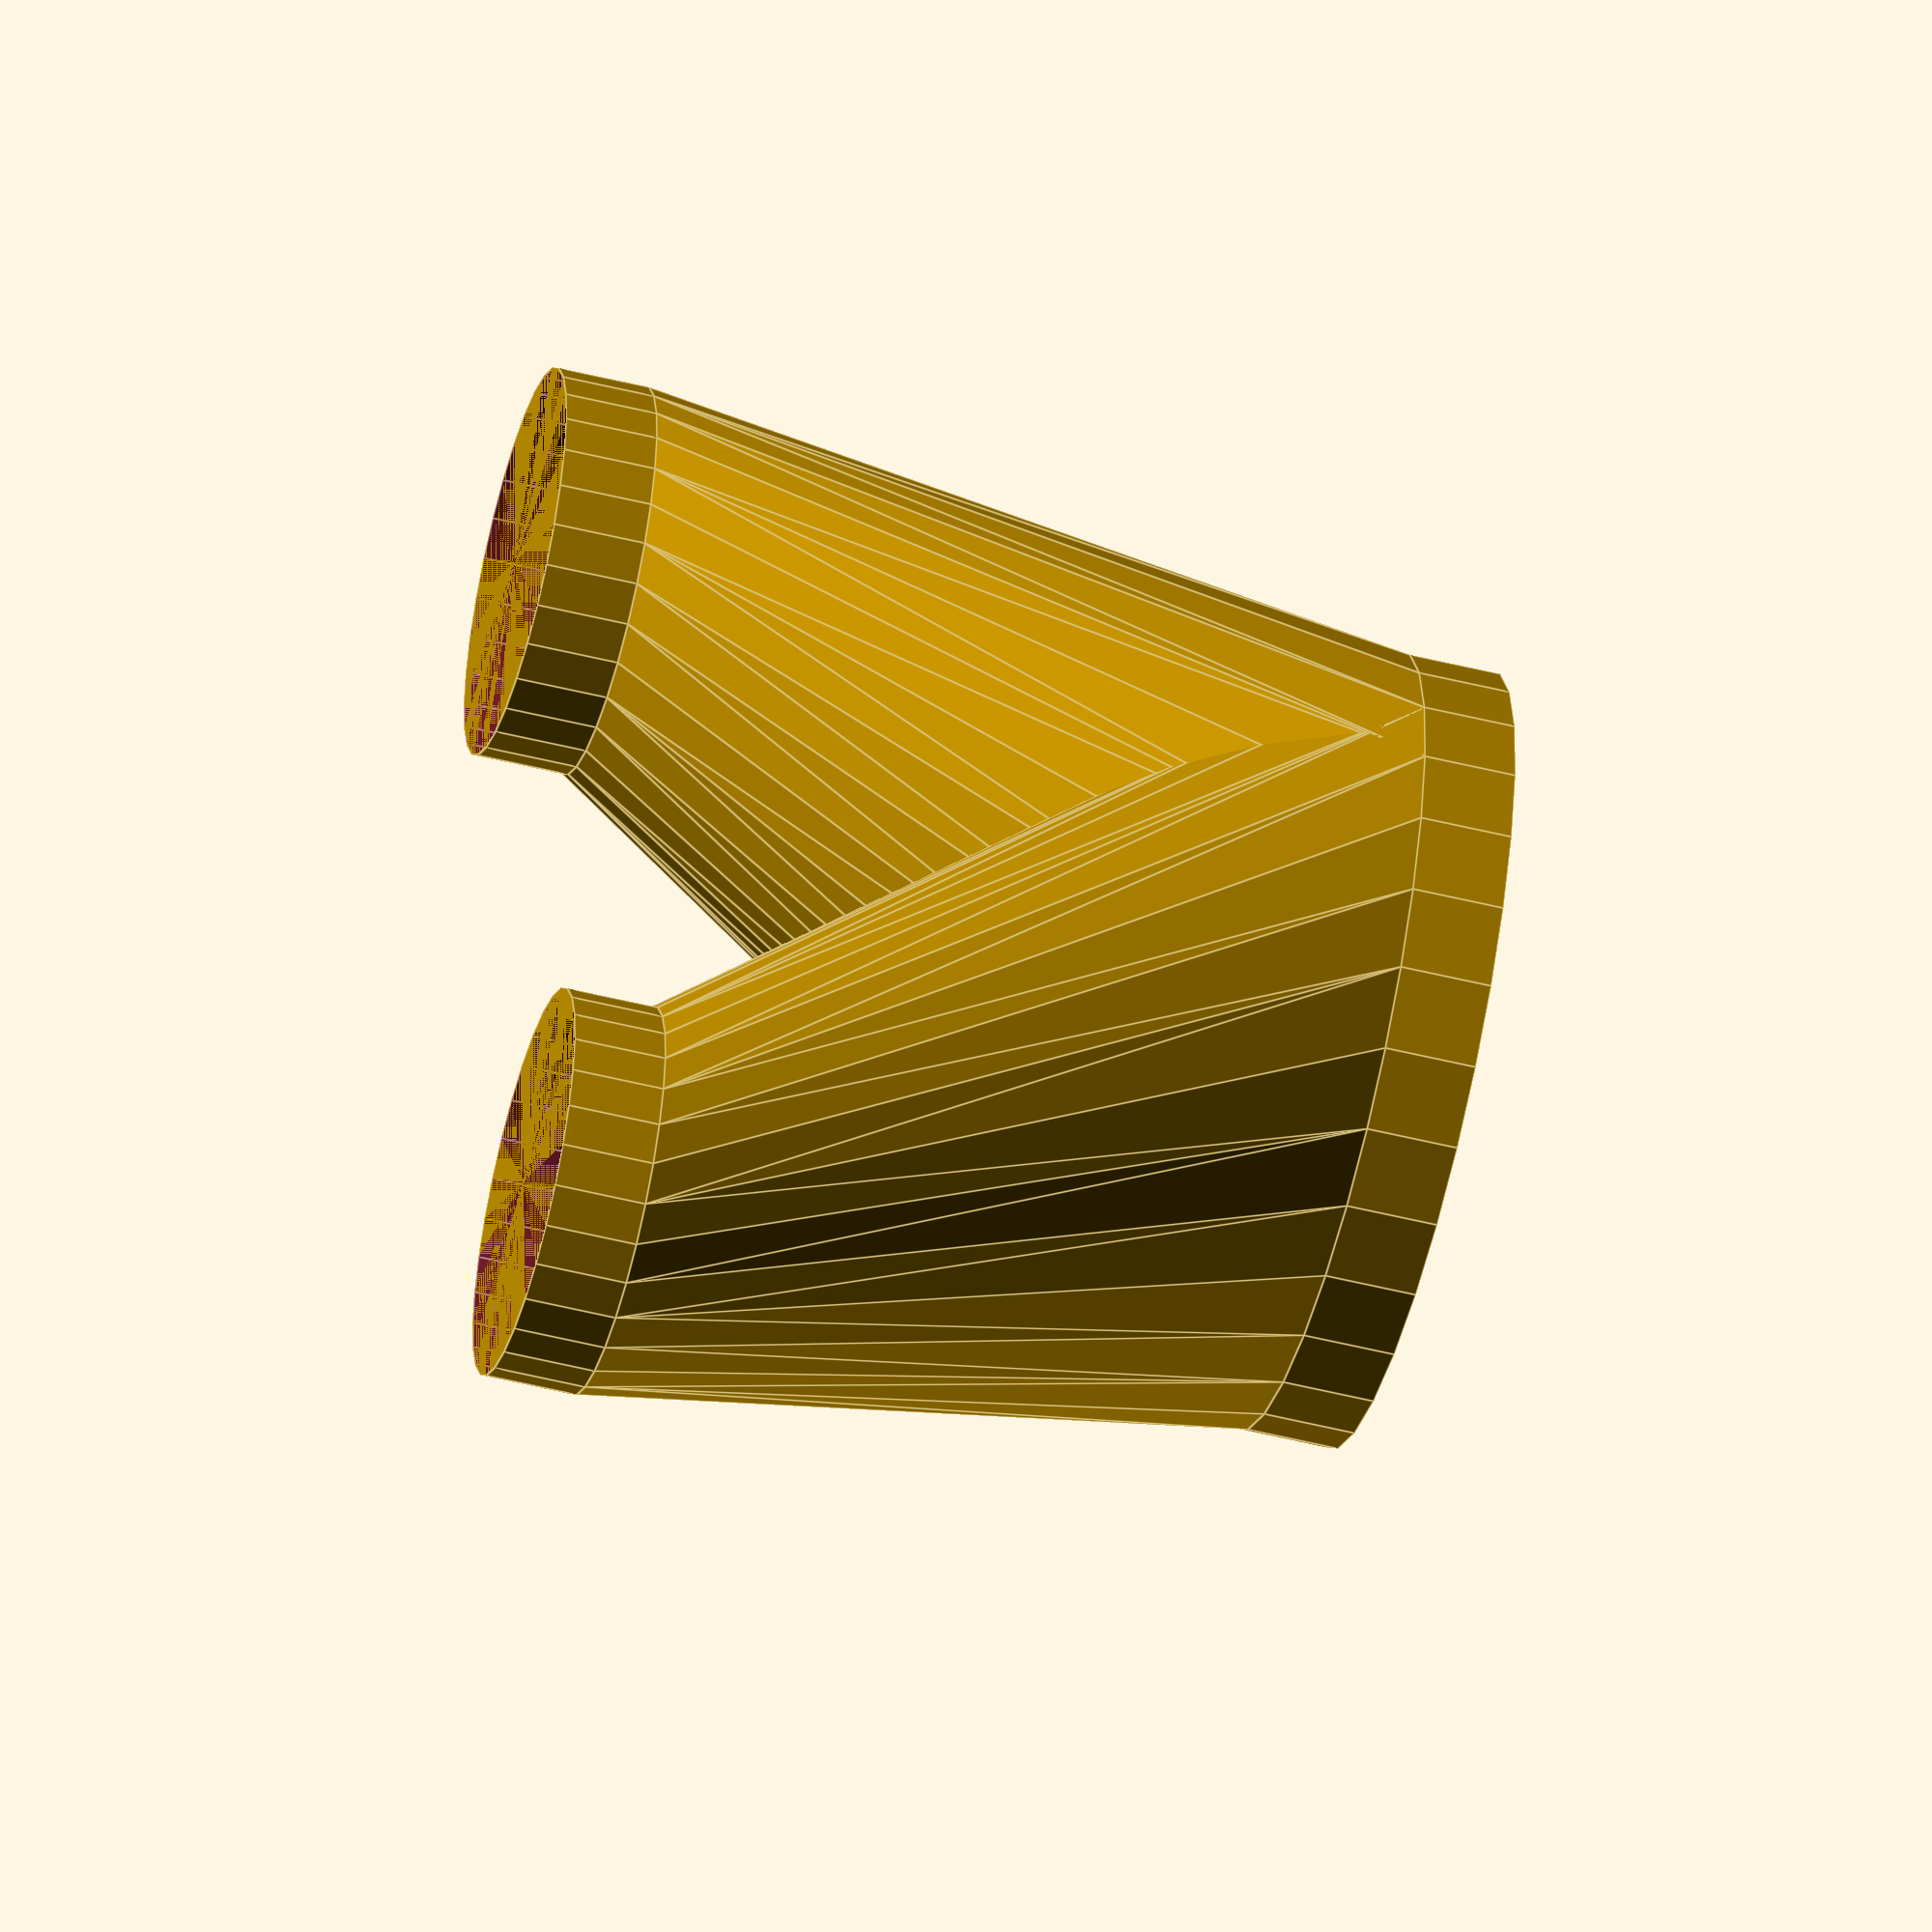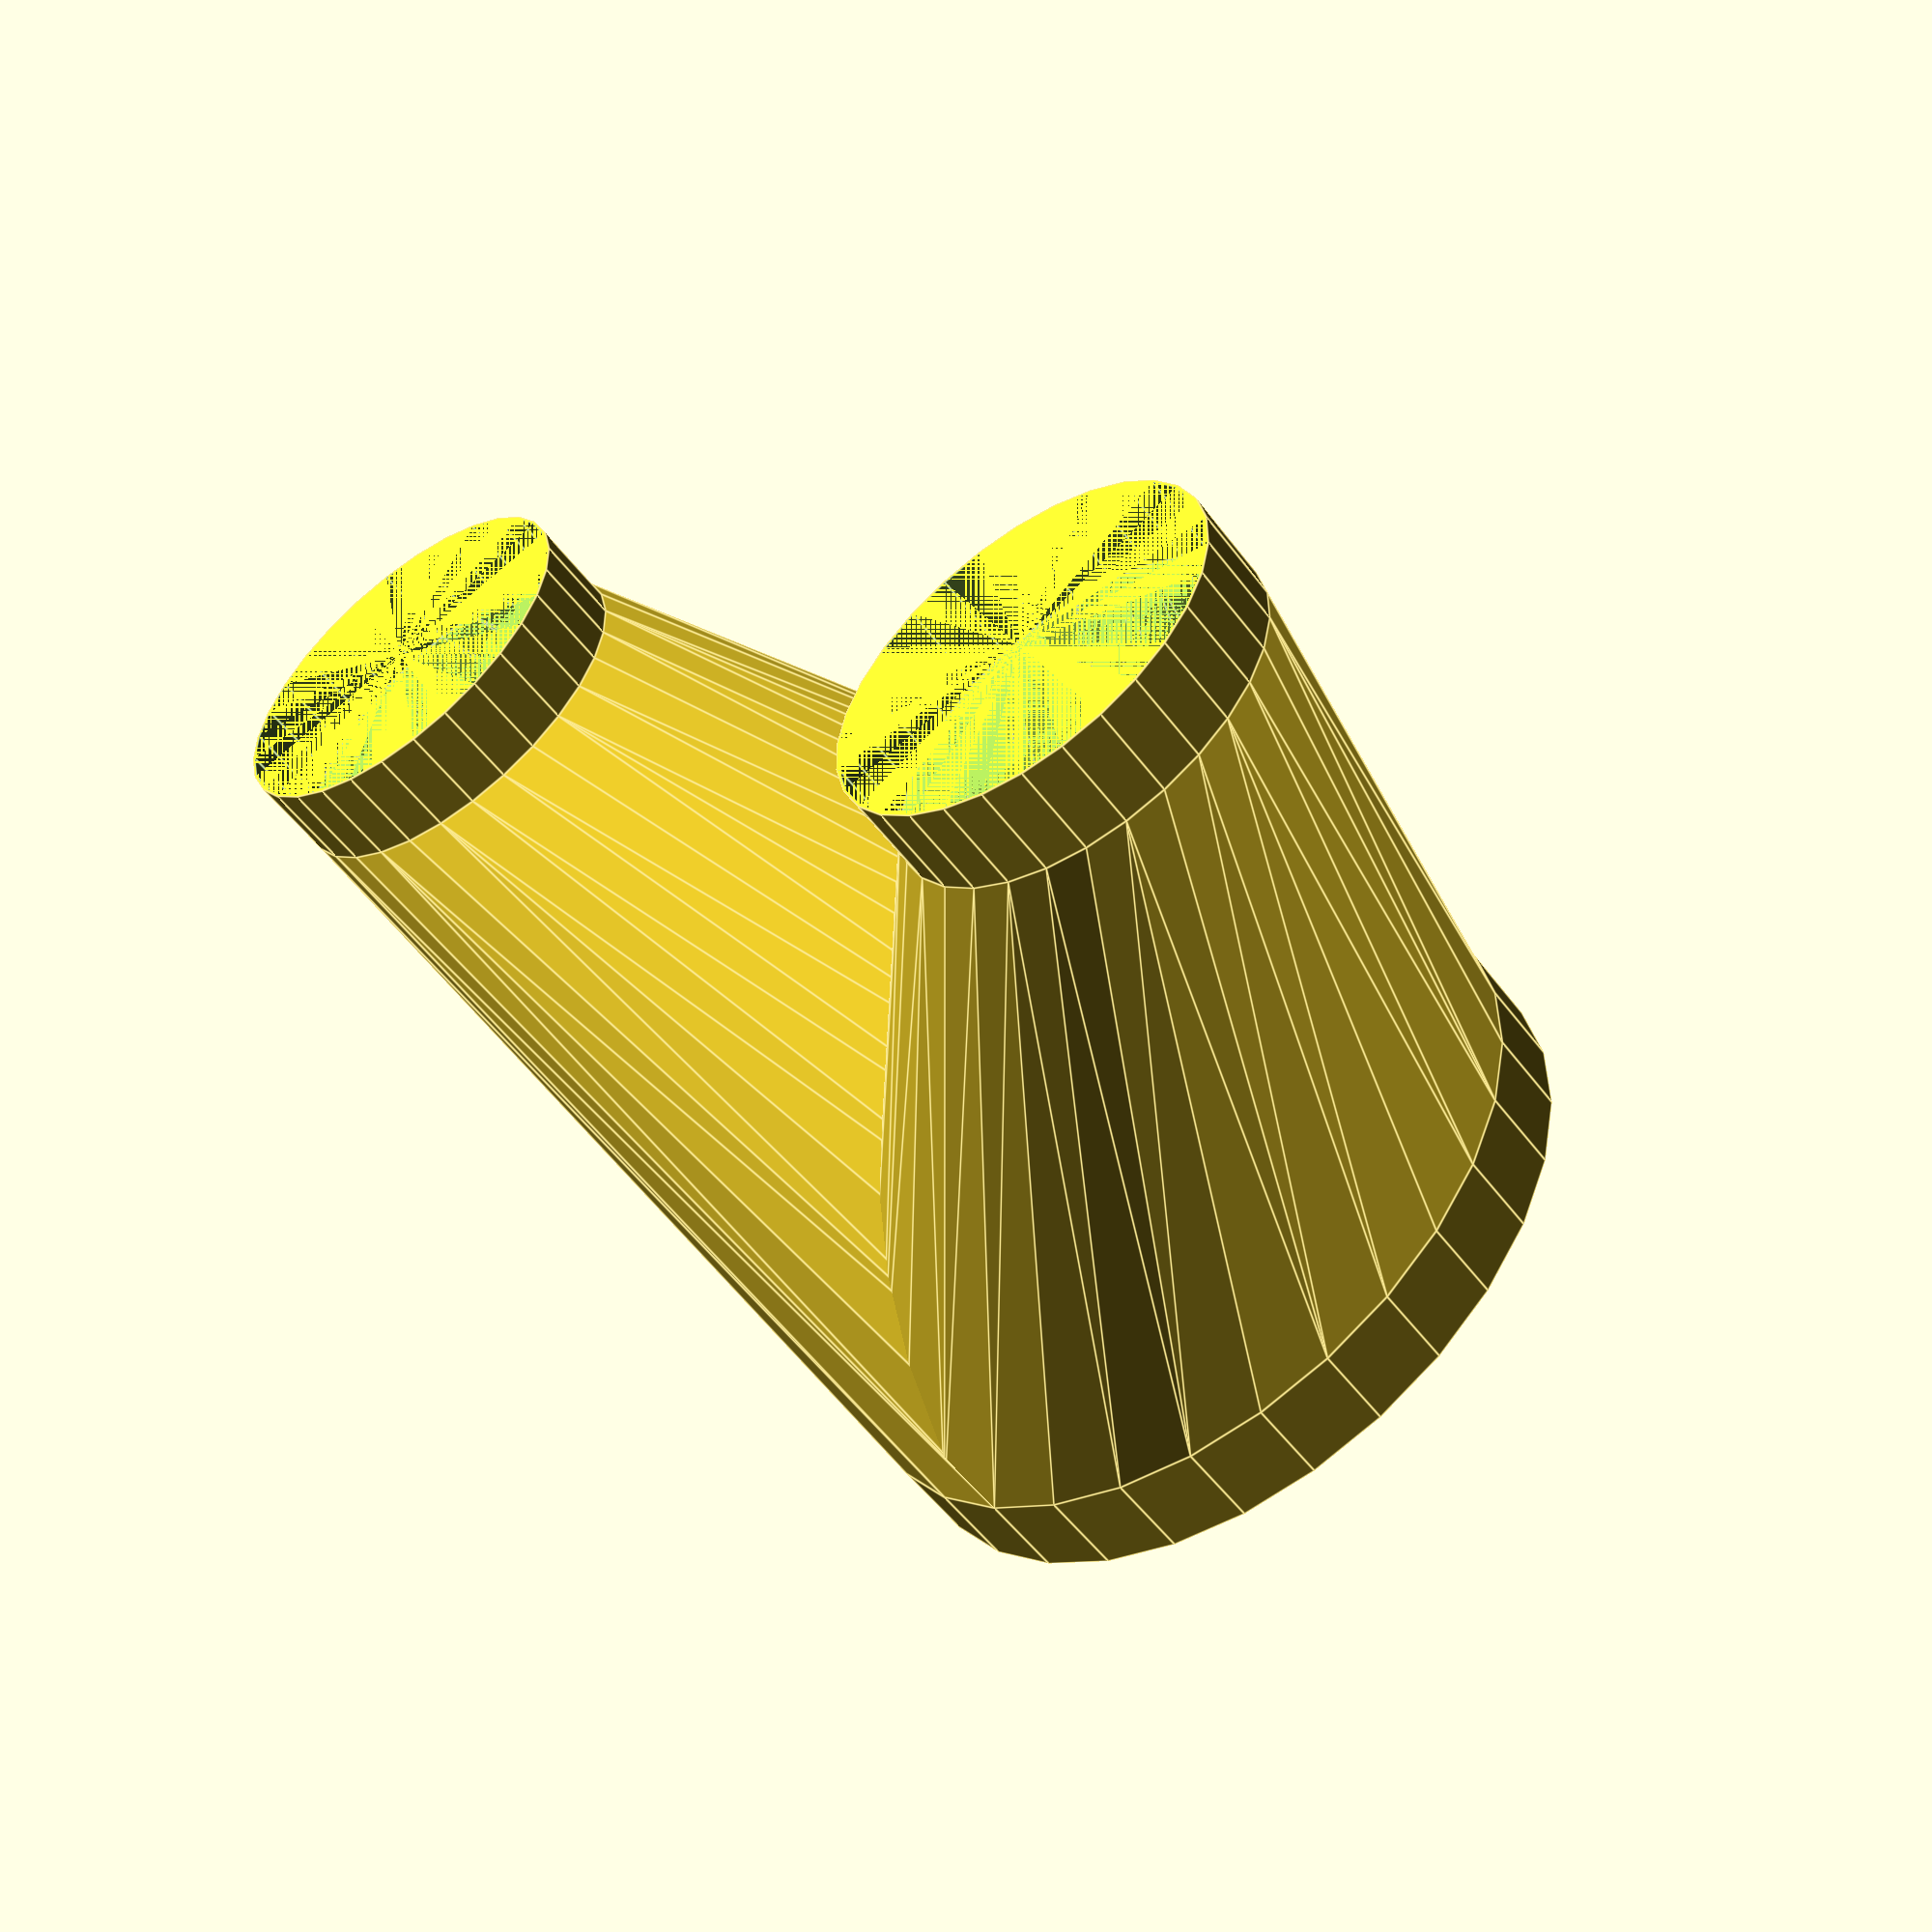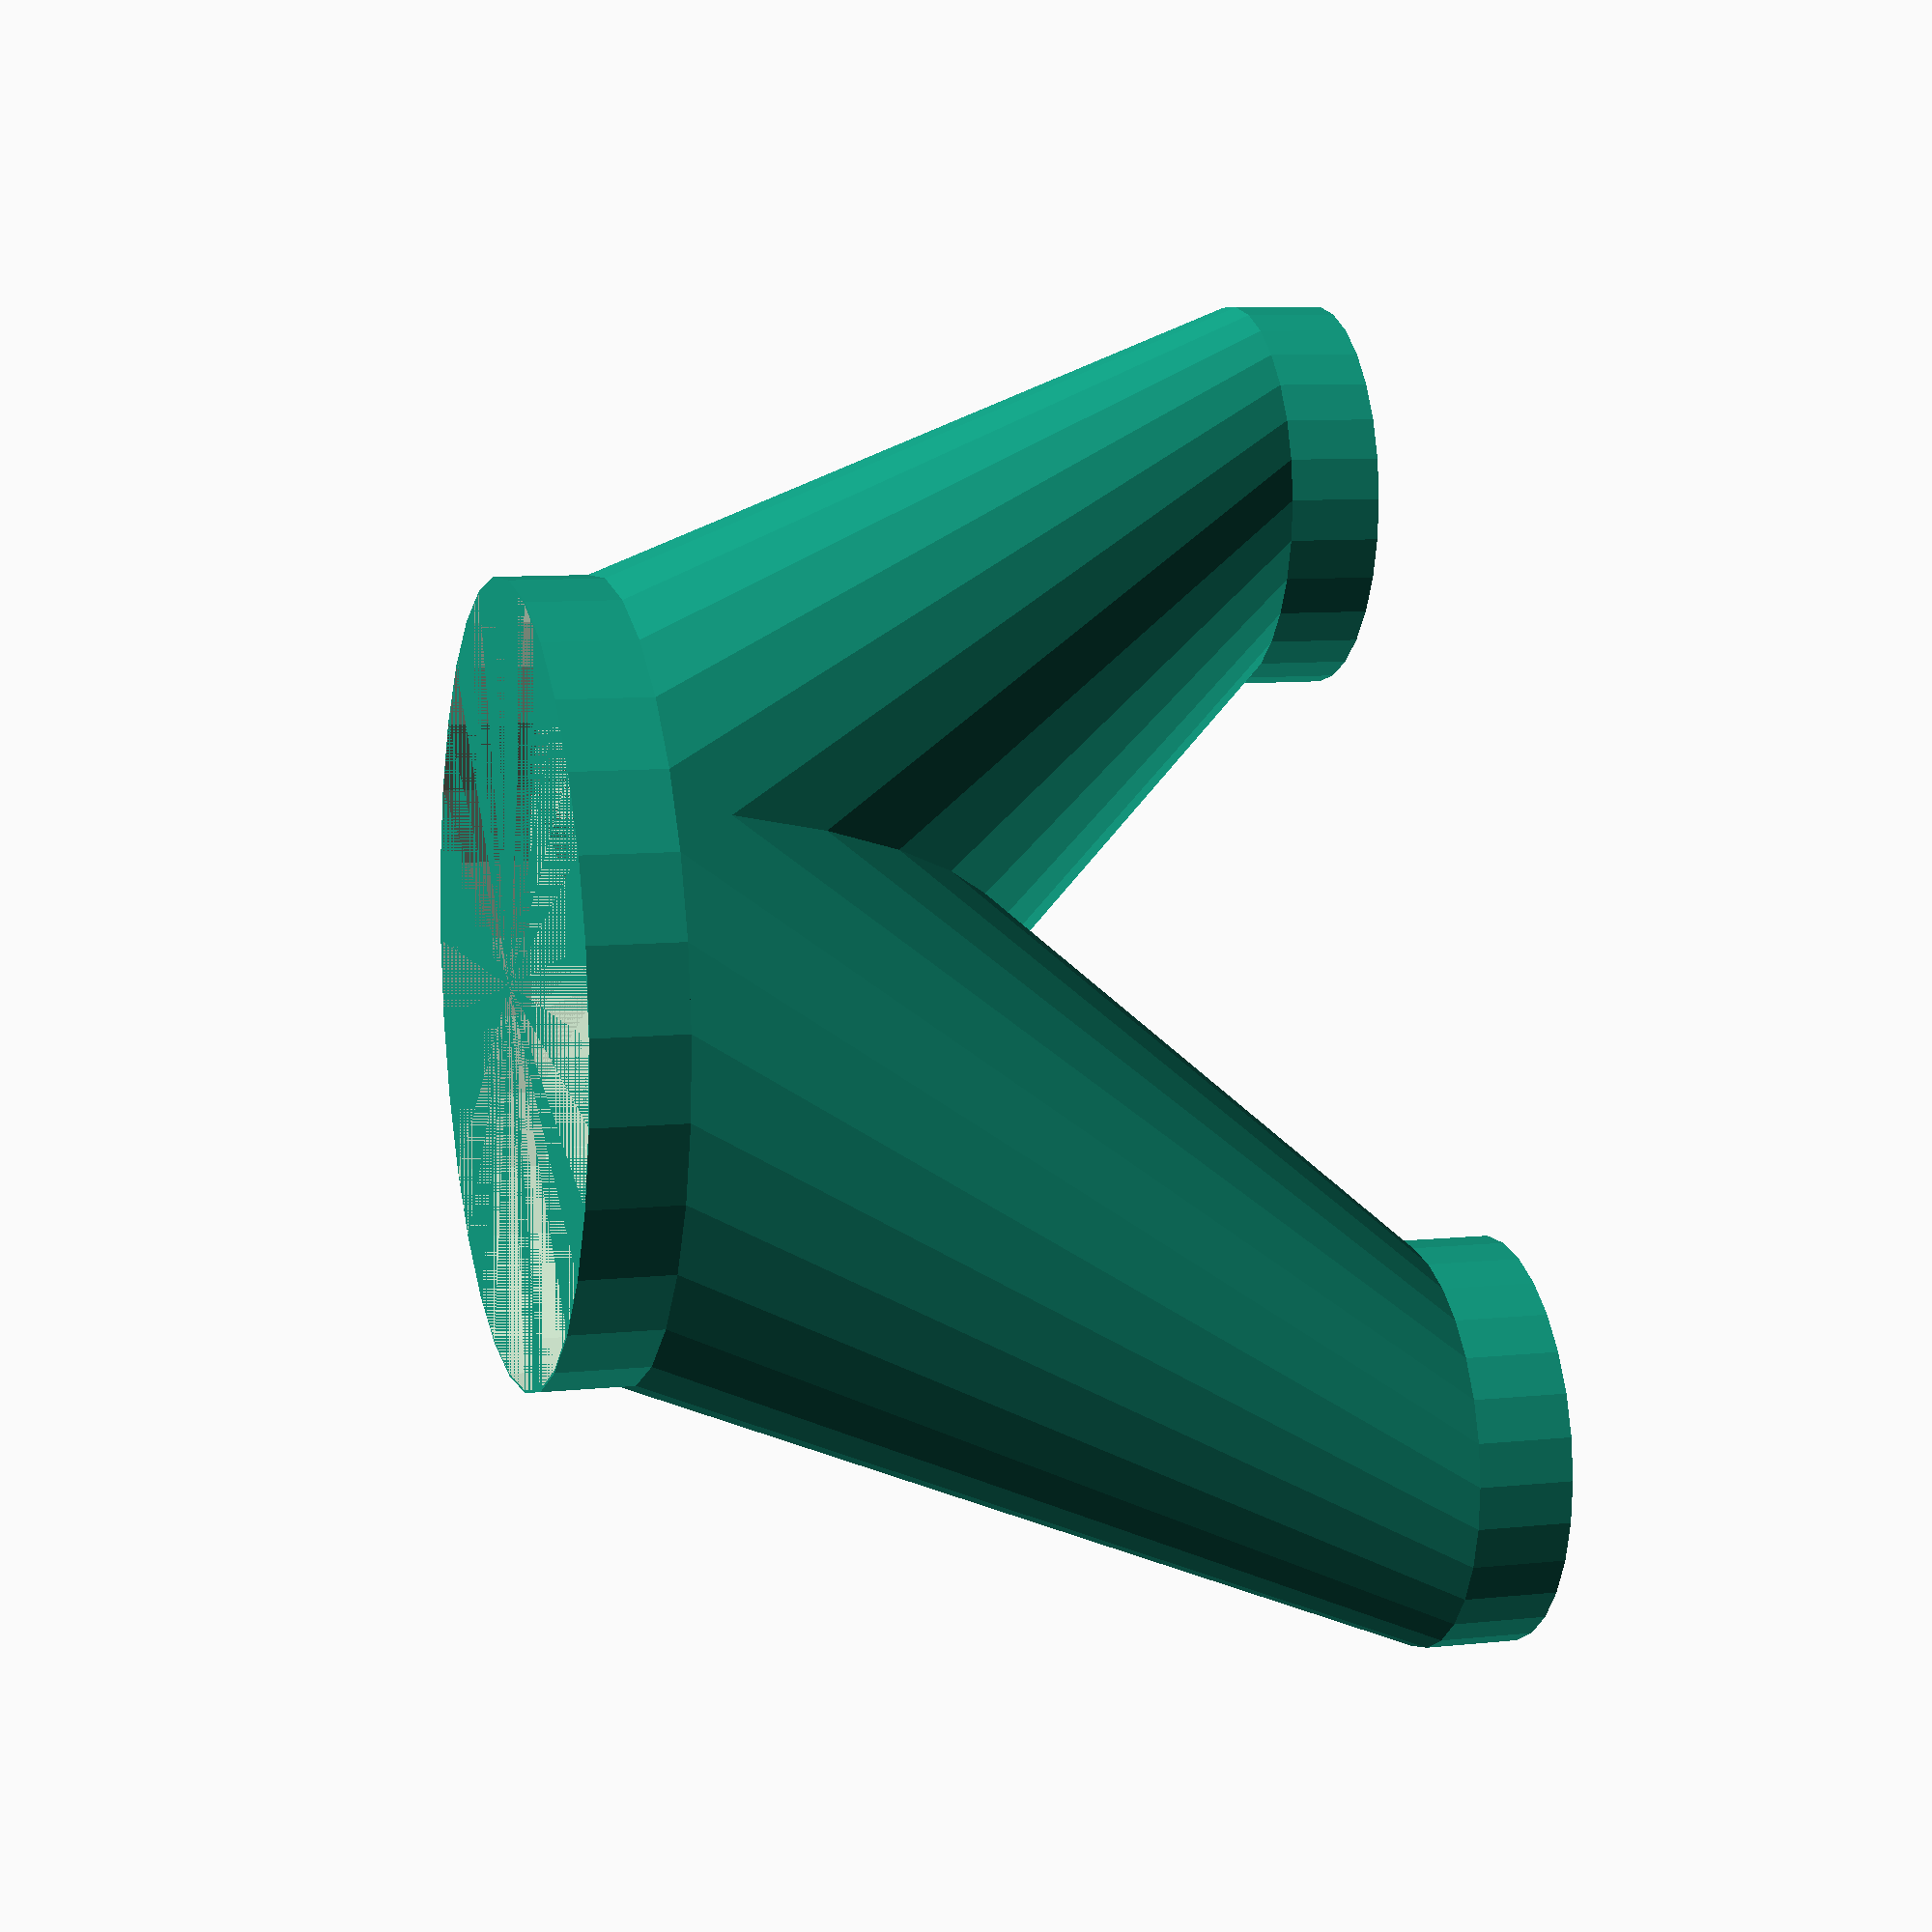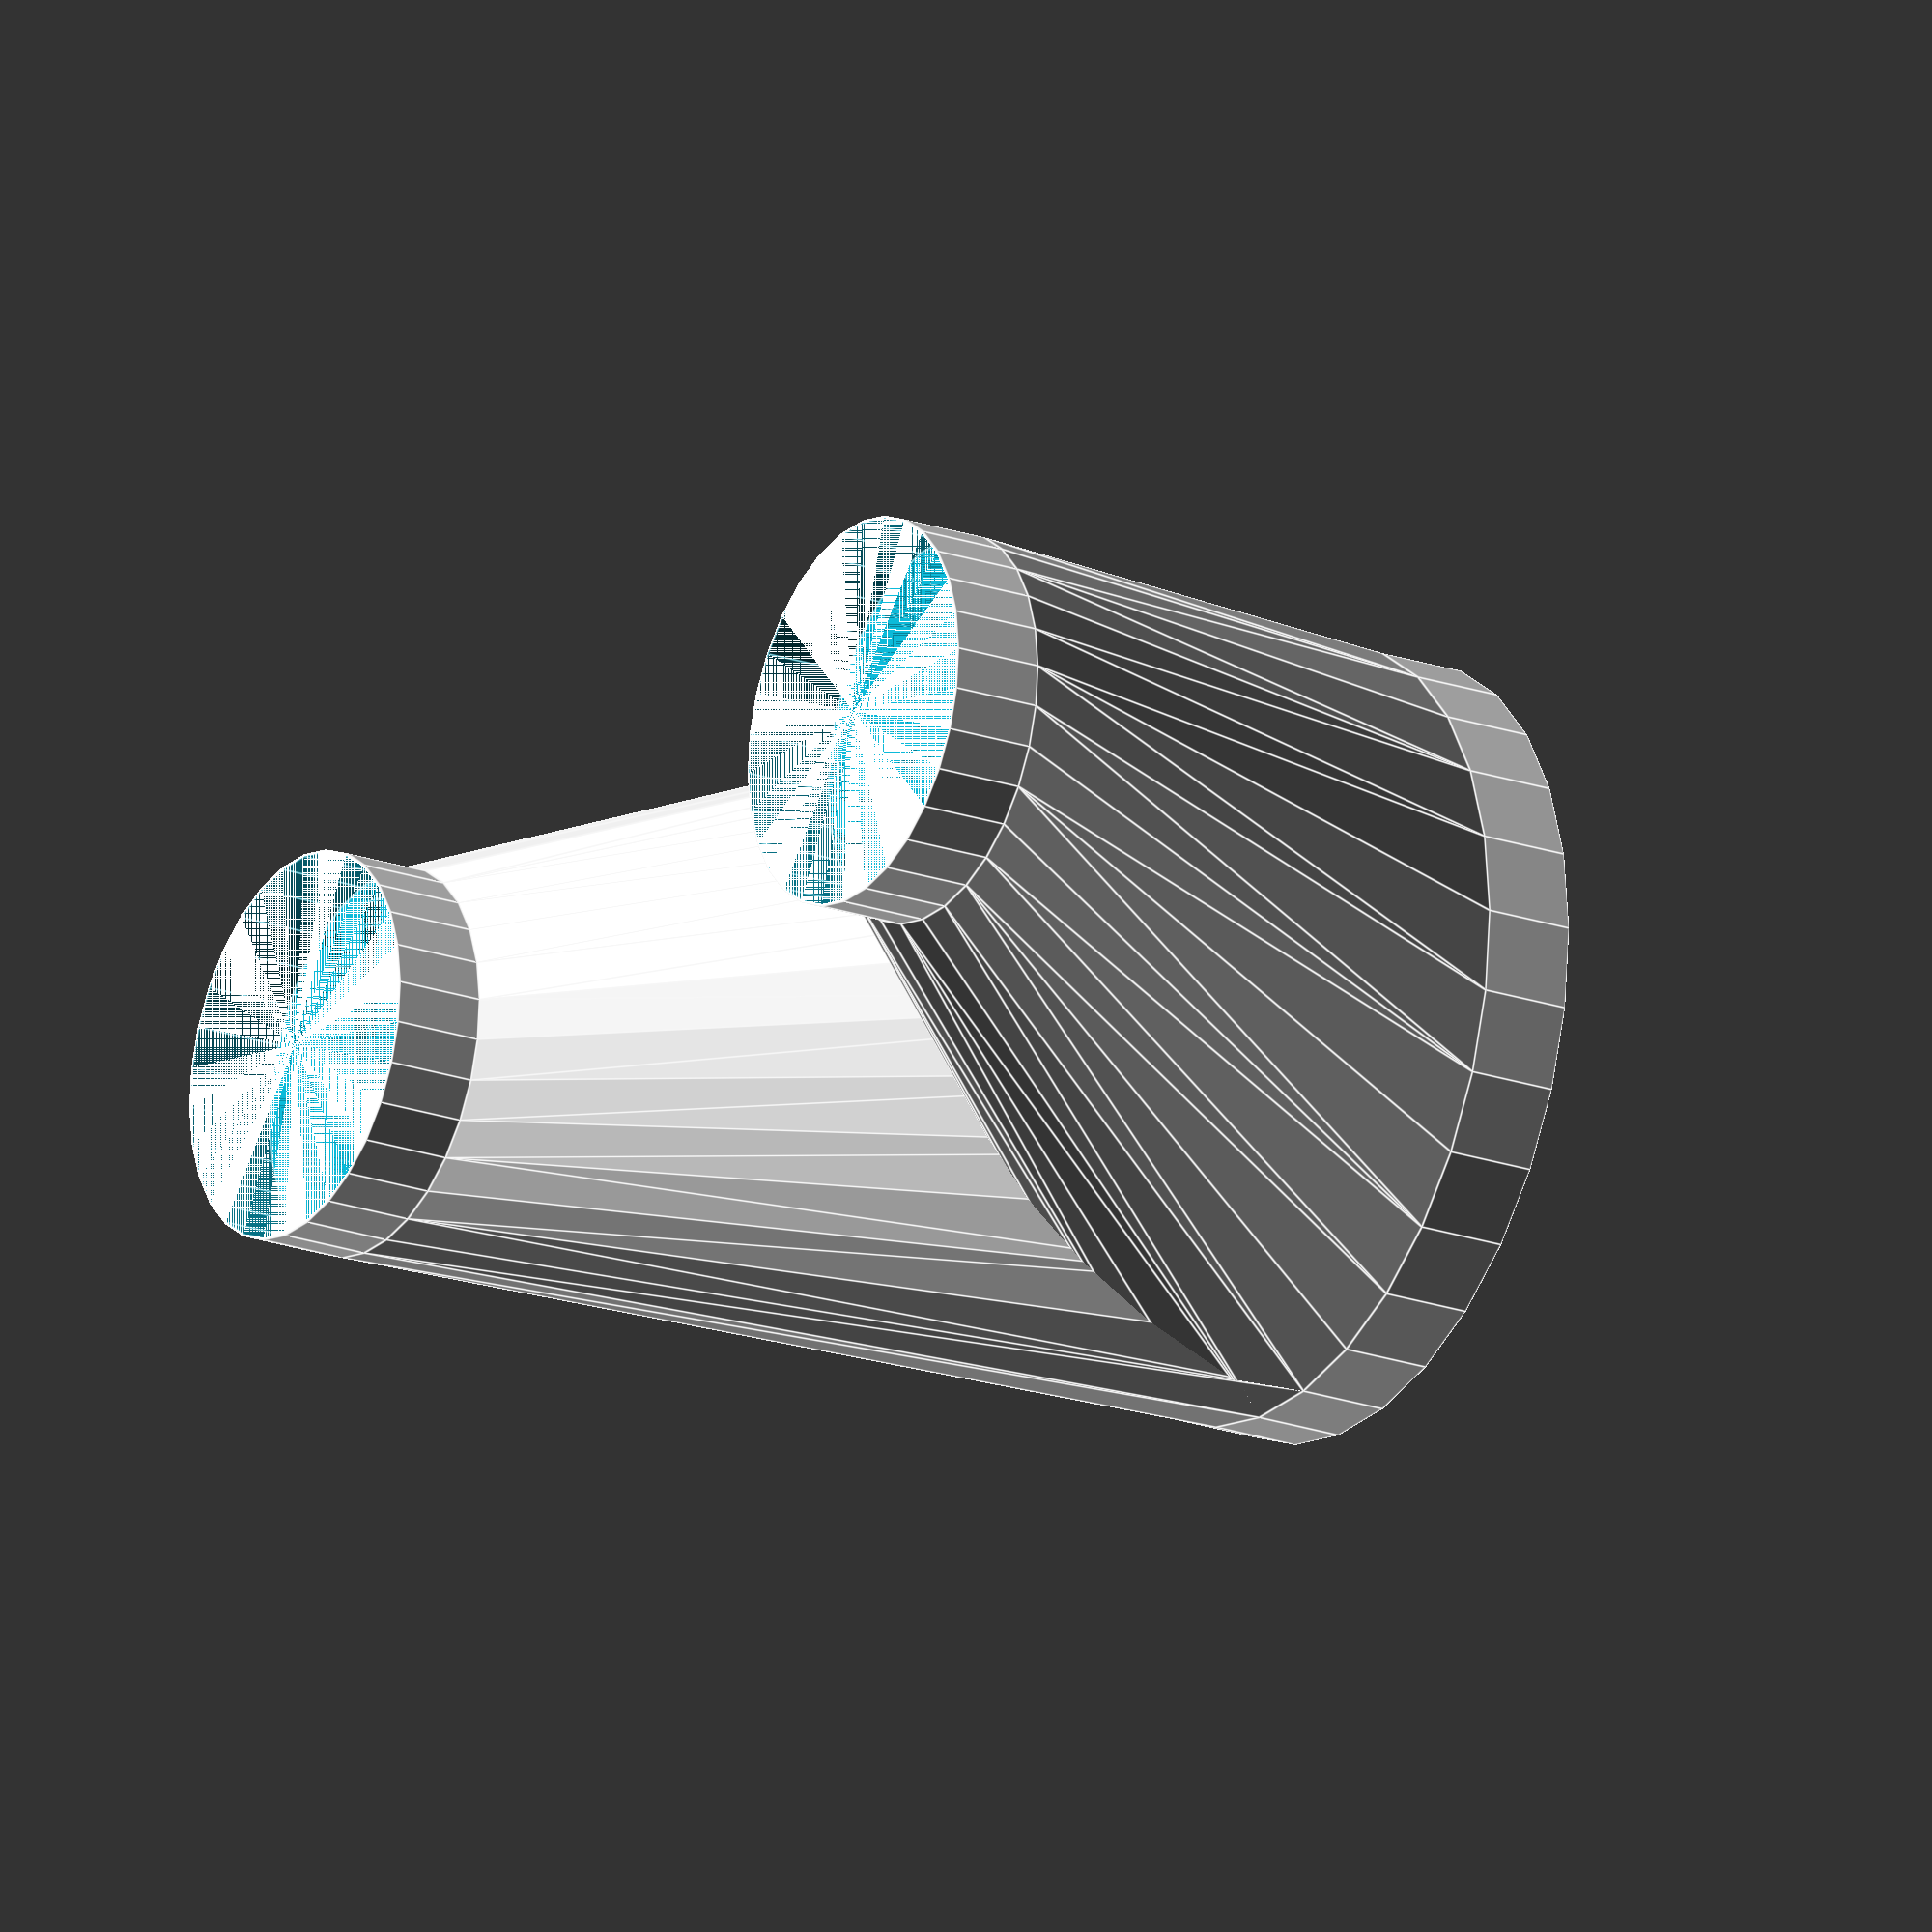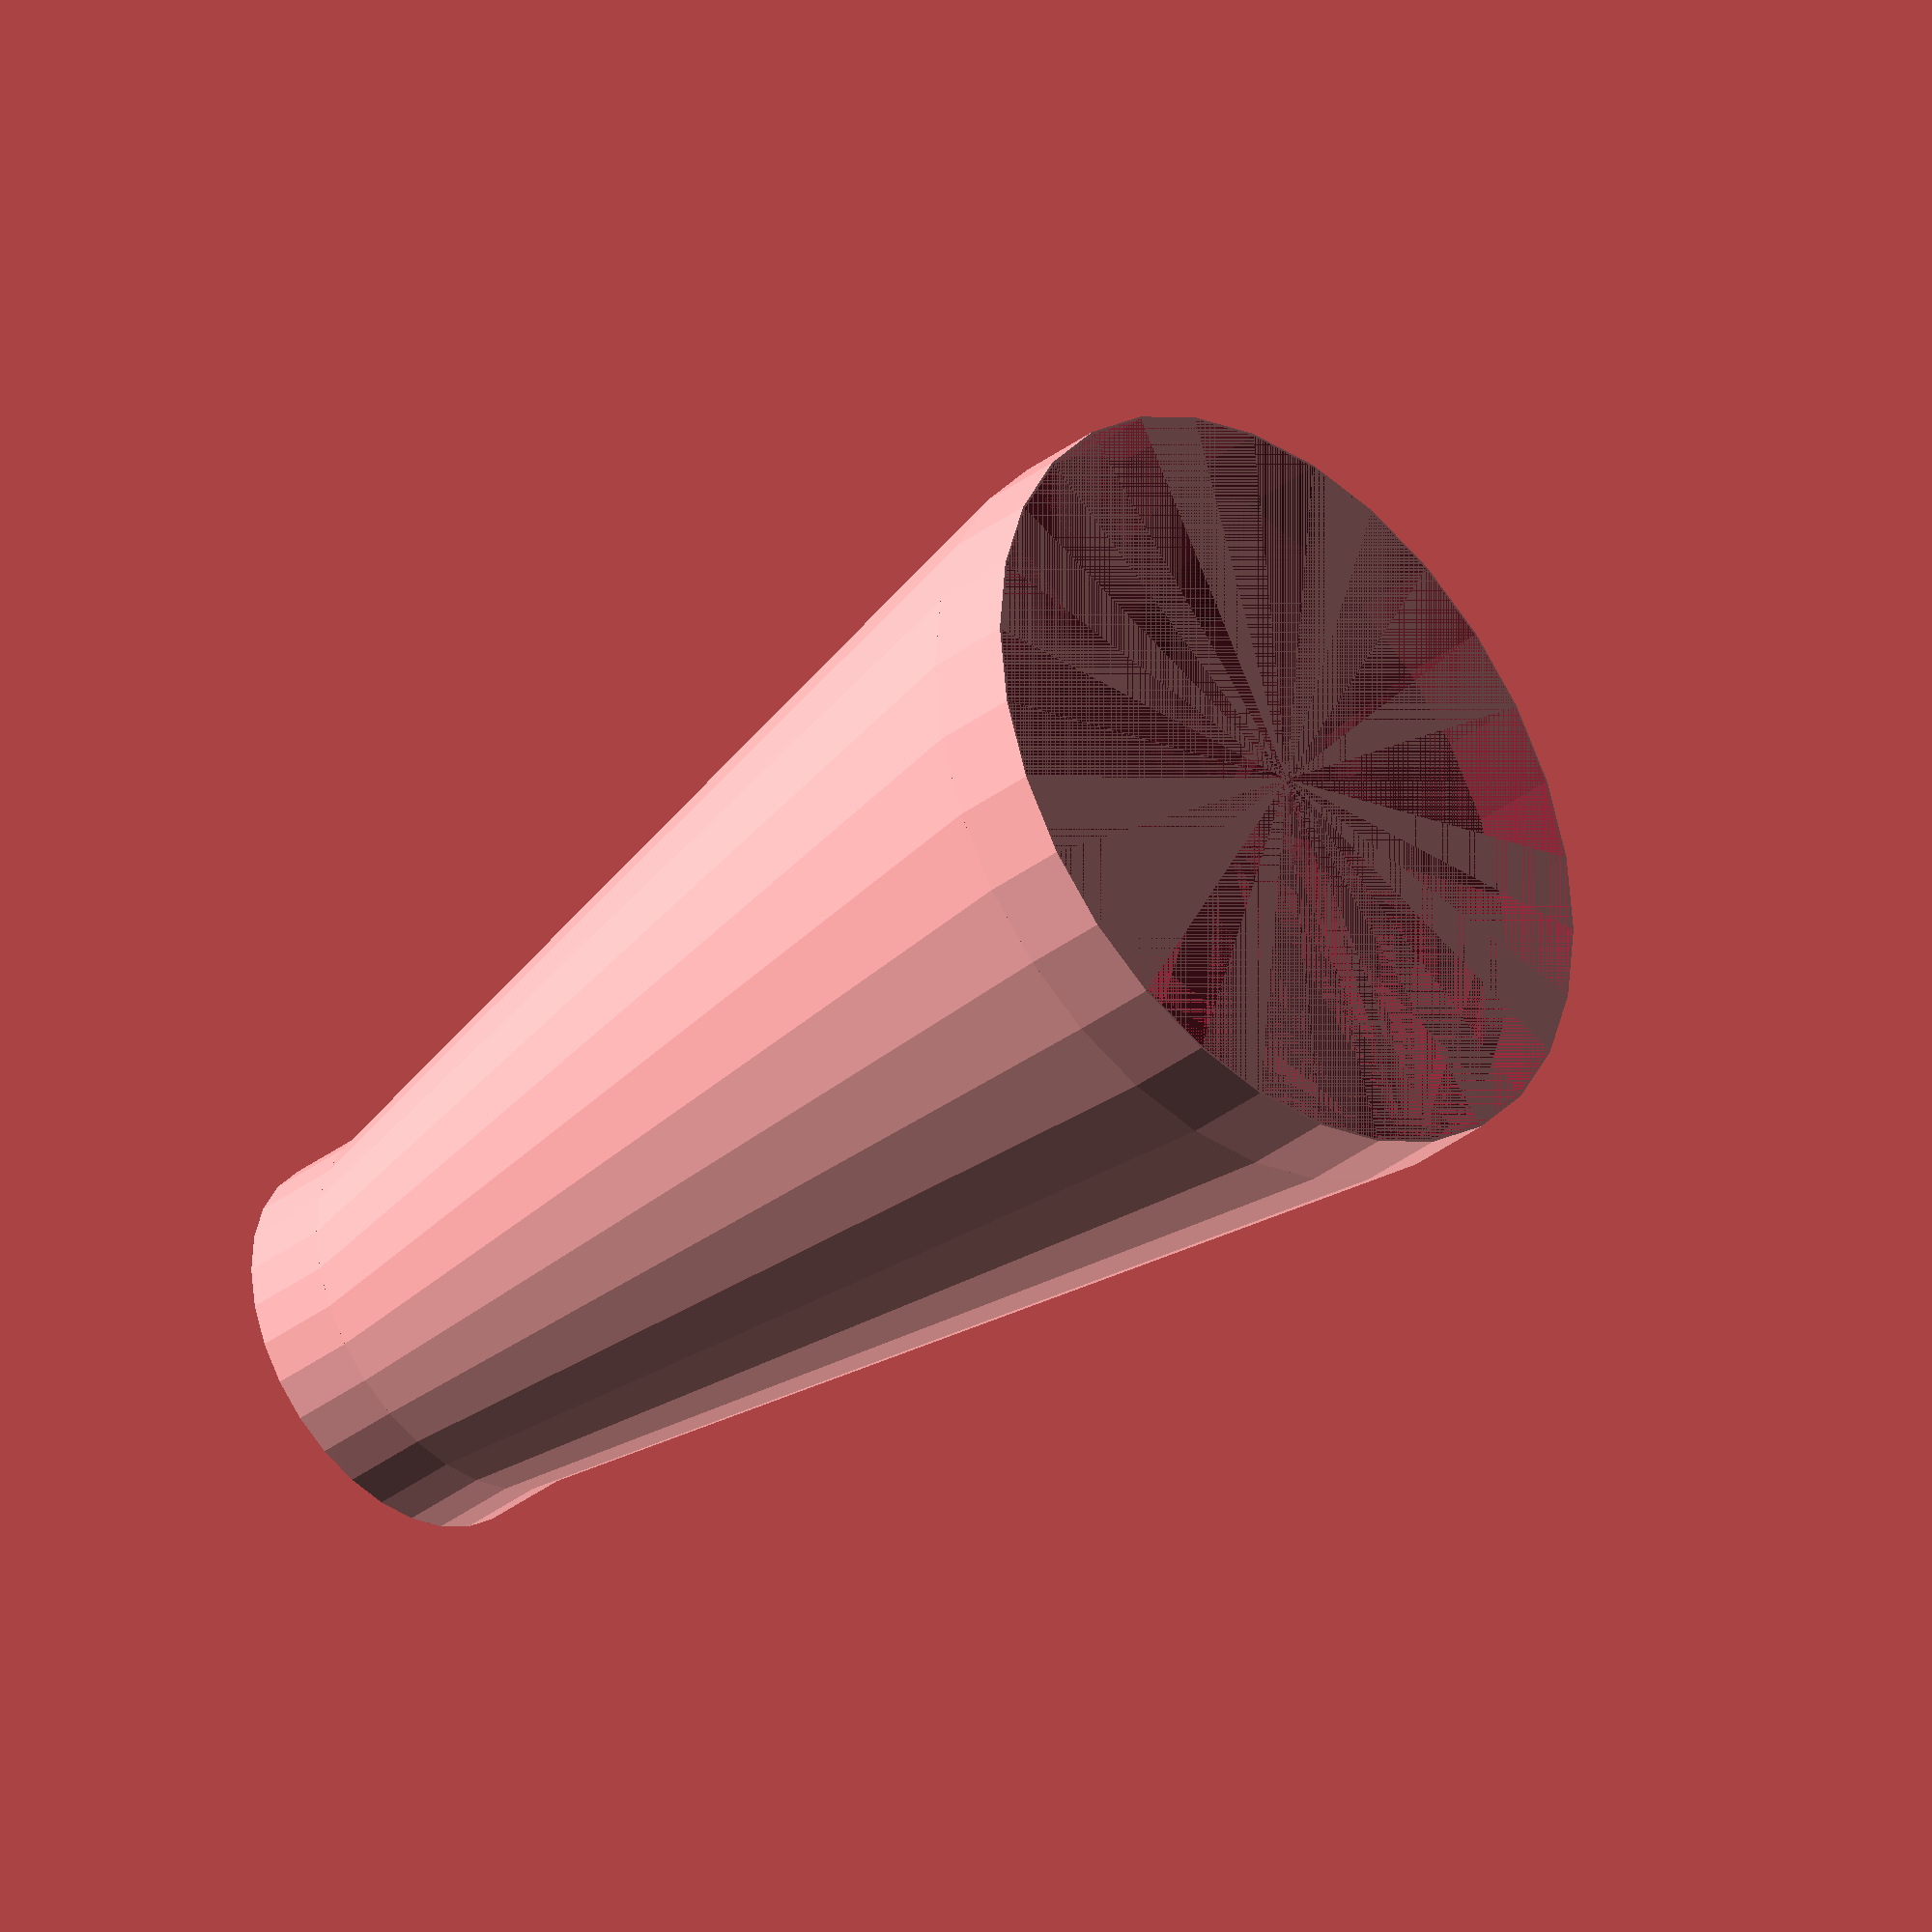
<openscad>
v1 = 340;
v2 = 170;
v3 = 338;
v4 = 168;

module loft(d1, d2) {
    hull() {
        translate([0, 0, 40])
        cylinder(h = 0.00001, d = d1);
        
        translate([225, 0, 355])
        cylinder(h = 0.00001, d = d2);
    }
}

difference() {
    union() {
        loft(d1 = v1, d2 = v2);
        mirror([1, 0, 0]) loft(d1 = v1, d2 = v2);
        
        cylinder(h = 40, d = v1);
        
        translate([225, 0, 355])
        cylinder(h = 40, d = v2);
        
        translate([-225, 0, 355])
        cylinder(h = 40, d = v2);
    }
    
    union() {
        loft(d1 = v3, d2 = v4);
        mirror([1, 0, 0]) loft(d1 = v3, d2 = v4);
        
        cylinder(h = 40, d = v3);
        
        translate([225, 0, 355])
        cylinder(h = 40, d = v4);
        
        translate([-225, 0, 355])
        cylinder(h = 40, d = v4);
    }
}
</openscad>
<views>
elev=232.2 azim=88.2 roll=105.0 proj=o view=edges
elev=53.6 azim=41.8 roll=36.0 proj=p view=edges
elev=171.2 azim=301.8 roll=285.7 proj=p view=wireframe
elev=21.1 azim=359.3 roll=58.0 proj=o view=edges
elev=214.1 azim=228.7 roll=43.9 proj=o view=solid
</views>
